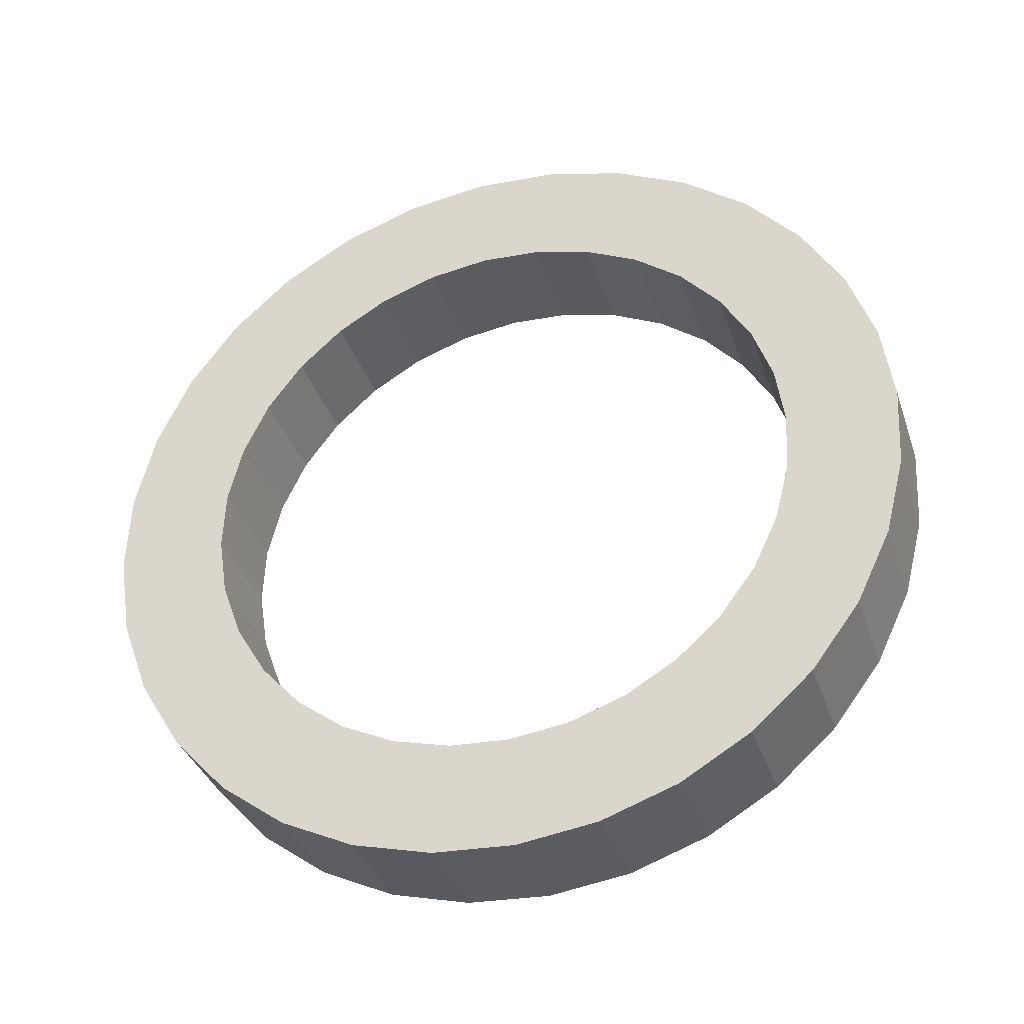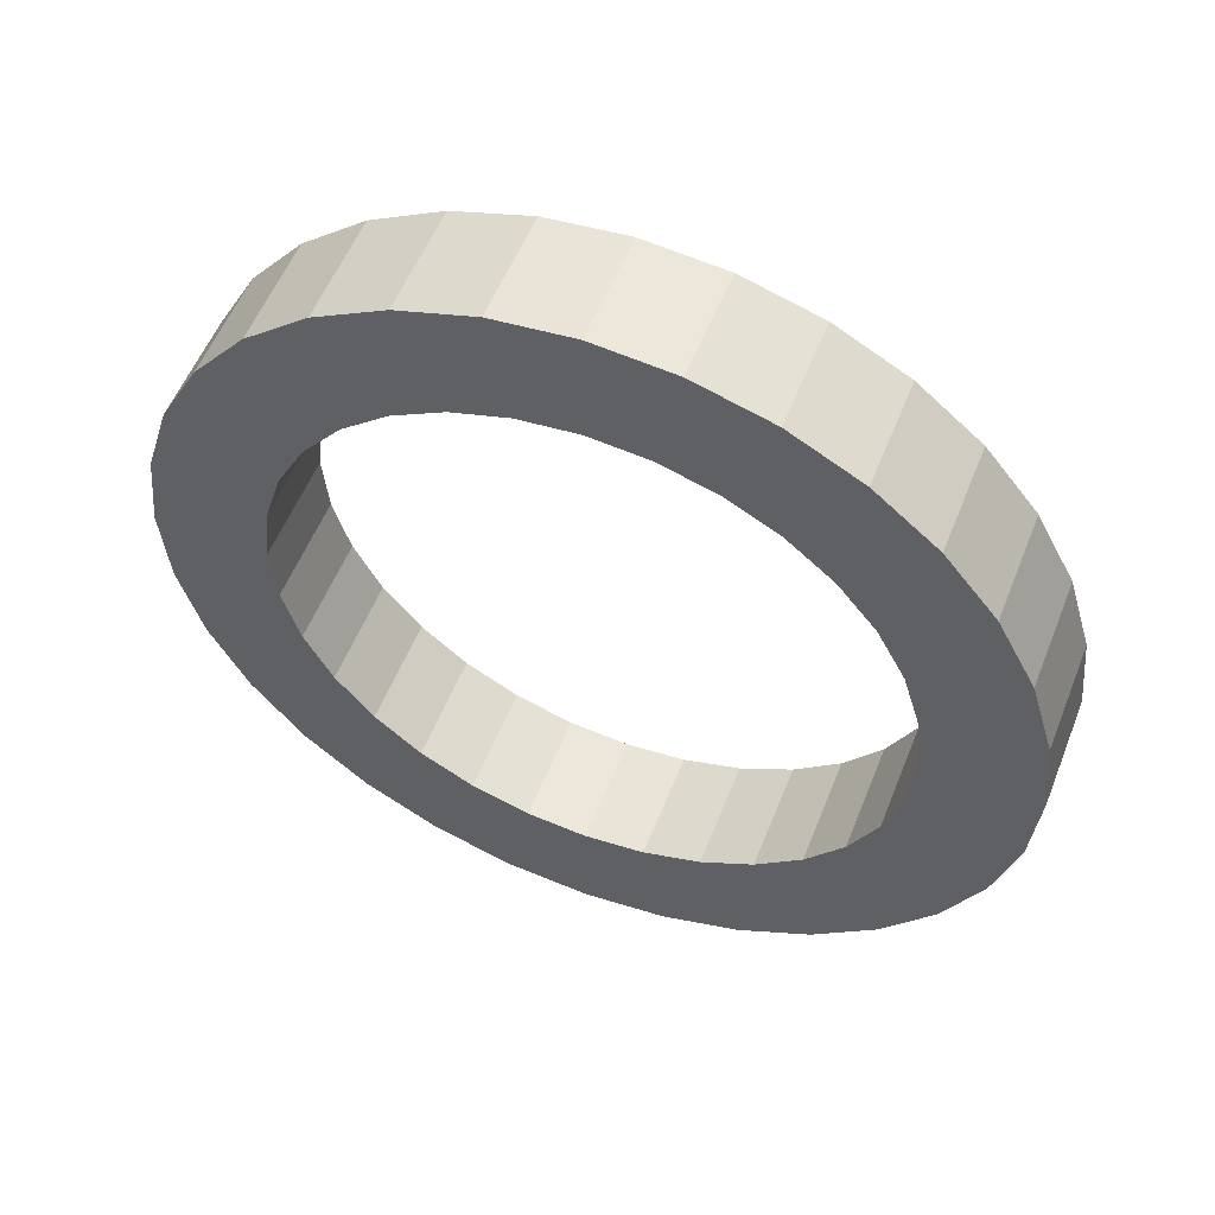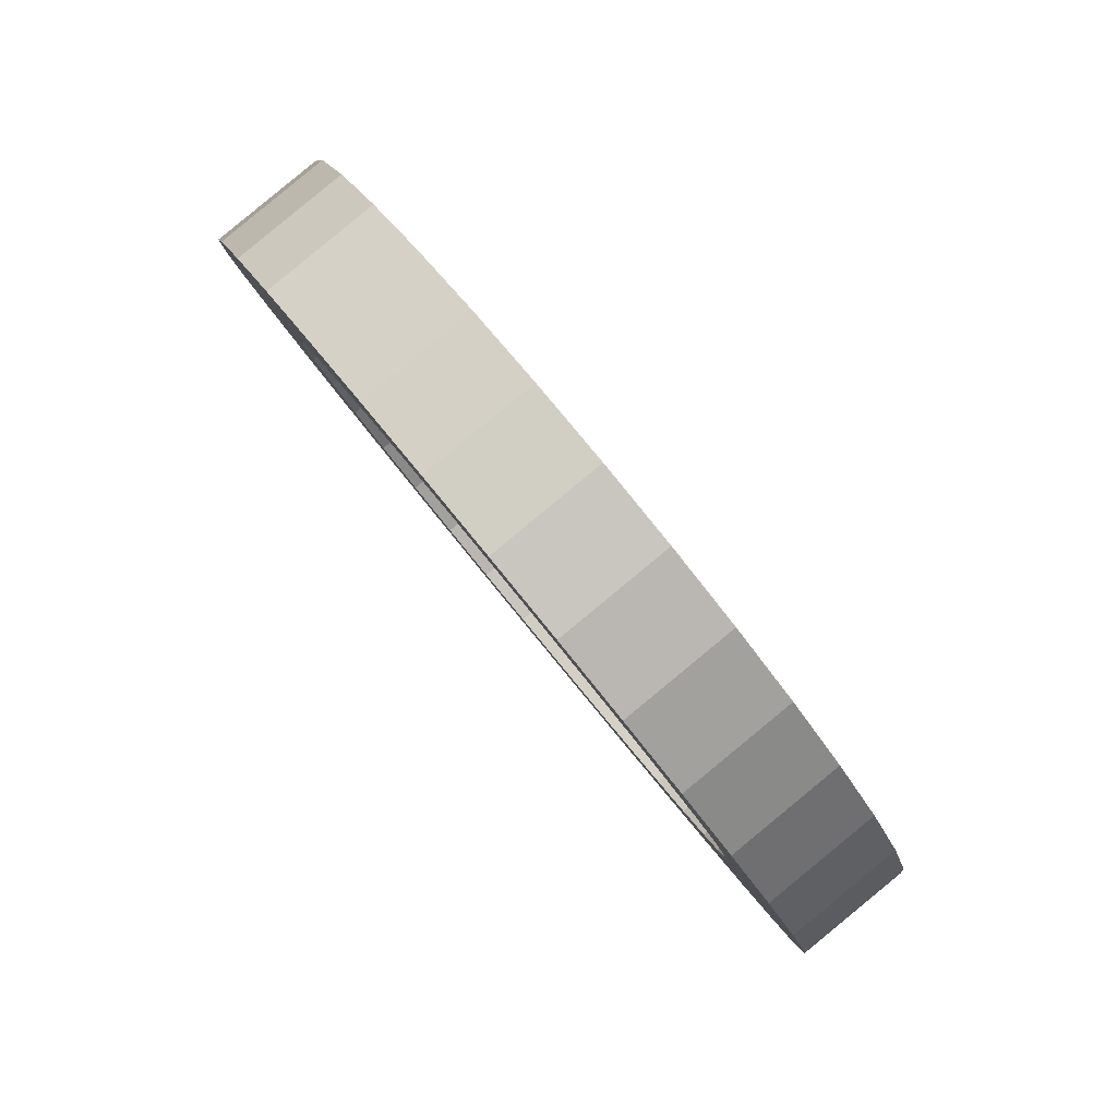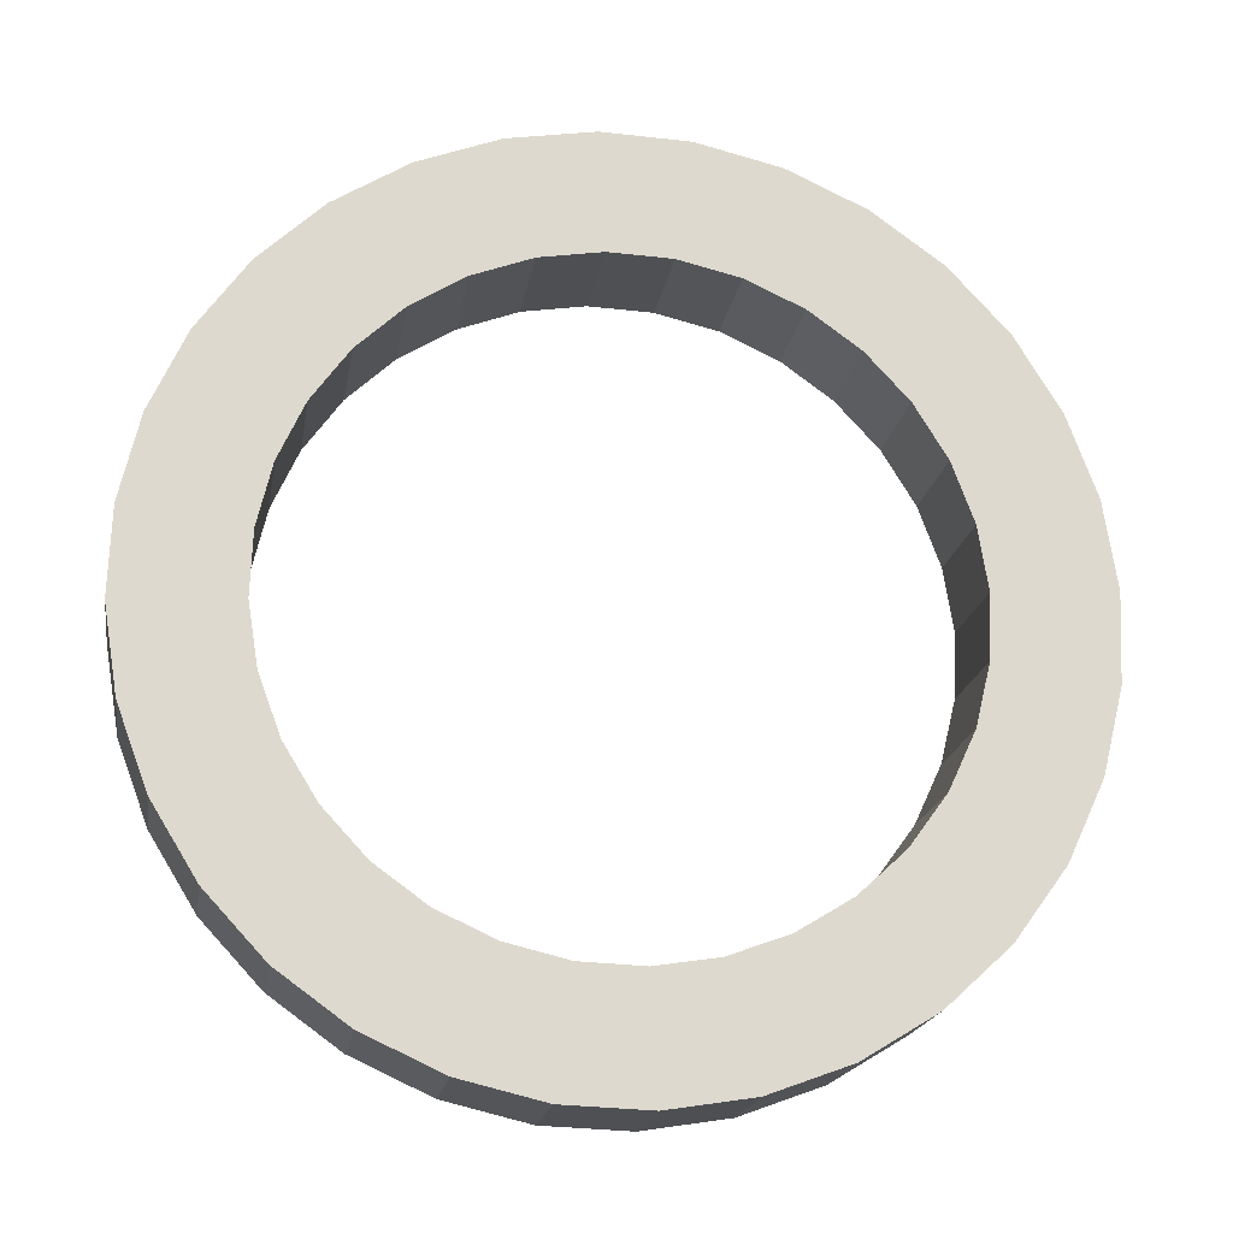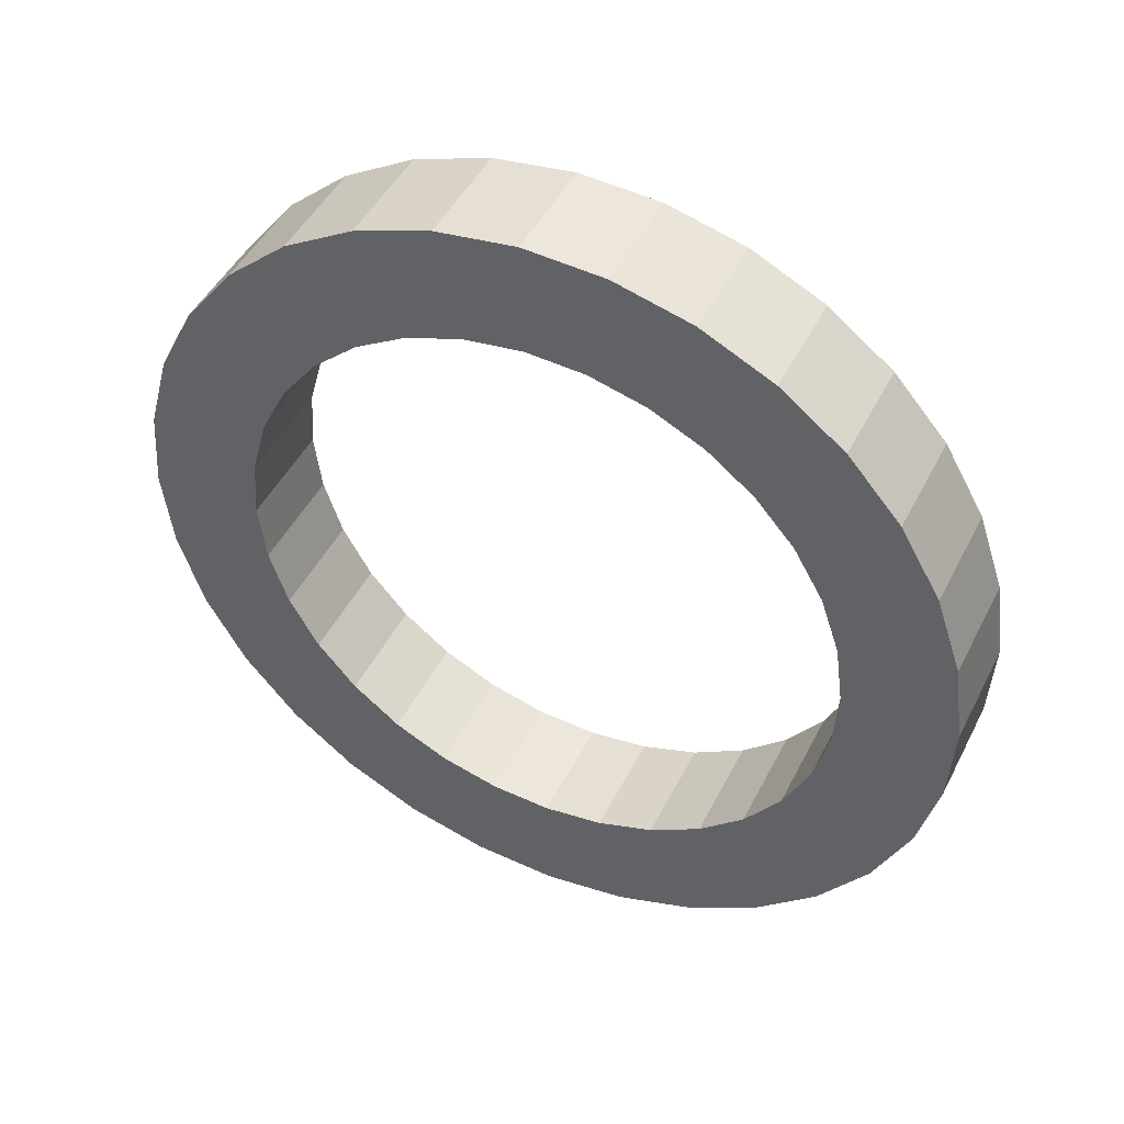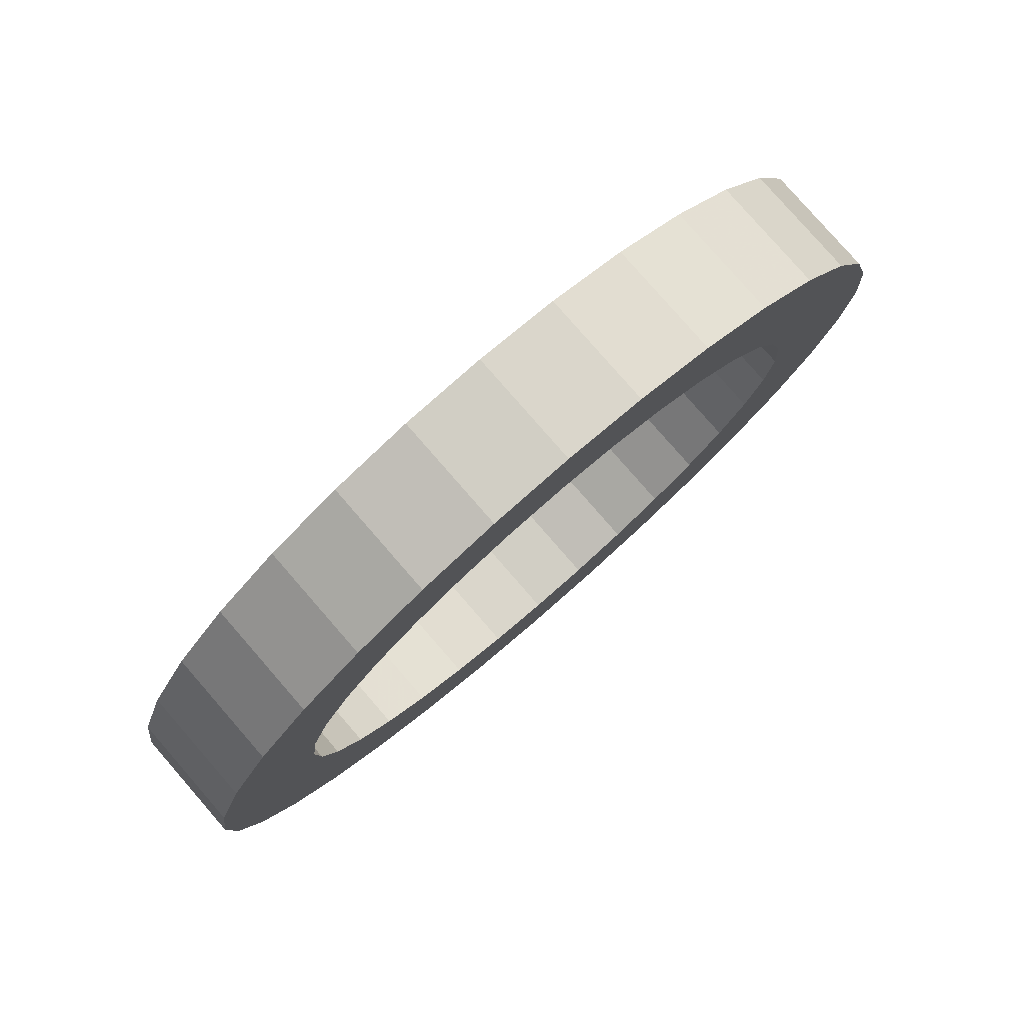
<metadata>
{"format":"obj","ext":"obj","renderer":"f3d","projection":"perspective","resolution":1024,"background":"white","views":[{"elev":74.8,"azim":30.8,"up":"+Y"},{"elev":-20.4,"azim":129.3,"up":"+Y"},{"elev":75.1,"azim":-103.9,"up":"+Z"},{"elev":-25.4,"azim":-163.7,"up":"+Z"},{"elev":-39.0,"azim":152.1,"up":"+Y"},{"elev":69.8,"azim":163.6,"up":"+Z"}]}
</metadata>
<code>
v 0.2619 0.168 -0.3688
v 0.3721 0.201 -0.5007
v 0.4454 0.0436 -0.4788
v 0.3353 0.01064 -0.3468
v 0.3168 0.2029 -0.3022
v 0.4471 0.2487 -0.4096
v 0.5205 0.0913 -0.3877
v 0.3901 0.04549 -0.2803
v 0.358 0.233 -0.2244
v 0.5036 0.2899 -0.3032
v 0.577 0.1325 -0.2813
v 0.4314 0.07557 -0.2025
v 0.3841 0.2571 -0.1385
v 0.5393 0.3229 -0.1855
v 0.6127 0.1655 -0.1636
v 0.4575 0.09971 -0.1165
v 0.394 0.2744 -0.04763
v 0.5529 0.3466 -0.06116
v 0.6263 0.1892 -0.03922
v 0.4674 0.117 -0.02569
v 0.3874 0.2842 0.04463
v 0.5438 0.36 0.06515
v 0.6172 0.2026 0.08709
v 0.4608 0.1268 0.06658
v 0.3645 0.286 0.1348
v 0.5124 0.3625 0.1885
v 0.5858 0.2051 0.2105
v 0.4378 0.1287 0.1567
v 0.3261 0.2799 0.2193
v 0.46 0.3542 0.3042
v 0.5333 0.1968 0.3262
v 0.3995 0.1226 0.2412
v 0.2738 0.2661 0.295
v 0.3884 0.3353 0.4078
v 0.4618 0.1779 0.4298
v 0.3472 0.1087 0.3169
v 0.2096 0.2451 0.3589
v 0.3005 0.3065 0.4953
v 0.3739 0.1491 0.5173
v 0.283 0.0877 0.3808
v 0.1359 0.2177 0.4086
v 0.1996 0.2689 0.5634
v 0.273 0.1115 0.5853
v 0.2093 0.06028 0.4306
v 0.05561 0.1849 0.4422
v 0.08966 0.2241 0.6094
v 0.163 0.06669 0.6313
v 0.129 0.02751 0.4641
v -0.02826 0.1481 0.4584
v -0.02514 0.1736 0.6315
v 0.04823 0.01625 0.6534
v 0.04512 -0.009333 0.4803
v -0.1124 0.1085 0.4565
v -0.1404 0.1196 0.6289
v -0.06701 -0.03783 0.6509
v -0.03907 -0.04885 0.4784
v -0.1937 0.06788 0.4367
v -0.2517 0.0639 0.6018
v -0.1783 -0.09349 0.6237
v -0.1203 -0.0895 0.4586
v -0.269 0.02764 0.3996
v -0.3547 0.008808 0.5511
v -0.2813 -0.1486 0.573
v -0.1956 -0.1297 0.4216
v -0.3353 -0.01064 0.3468
v -0.4454 -0.0436 0.4788
v -0.3721 -0.201 0.5007
v -0.2619 -0.168 0.3688
v -0.3901 -0.04549 0.2803
v -0.5205 -0.0913 0.3877
v -0.4471 -0.2487 0.4096
v -0.3168 -0.2029 0.3022
v -0.4314 -0.07557 0.2025
v -0.577 -0.1325 0.2813
v -0.5036 -0.2899 0.3032
v -0.358 -0.233 0.2244
v -0.4575 -0.09971 0.1165
v -0.6127 -0.1655 0.1636
v -0.5393 -0.3229 0.1855
v -0.3841 -0.2571 0.1385
v -0.4674 -0.117 0.02569
v -0.6263 -0.1892 0.03922
v -0.5529 -0.3466 0.06116
v -0.394 -0.2744 0.04763
v -0.4608 -0.1268 -0.06658
v -0.6172 -0.2026 -0.08709
v -0.5438 -0.36 -0.06515
v -0.3874 -0.2842 -0.04463
v -0.4378 -0.1287 -0.1567
v -0.5858 -0.2051 -0.2105
v -0.5124 -0.3625 -0.1885
v -0.3645 -0.286 -0.1348
v -0.3995 -0.1226 -0.2412
v -0.5333 -0.1968 -0.3262
v -0.46 -0.3542 -0.3042
v -0.3261 -0.2799 -0.2193
v -0.3472 -0.1087 -0.3169
v -0.4618 -0.1779 -0.4298
v -0.3884 -0.3353 -0.4078
v -0.2738 -0.2661 -0.295
v -0.283 -0.0877 -0.3808
v -0.3739 -0.1491 -0.5173
v -0.3005 -0.3065 -0.4953
v -0.2096 -0.2451 -0.3589
v -0.2093 -0.06028 -0.4306
v -0.273 -0.1115 -0.5853
v -0.1996 -0.2689 -0.5634
v -0.1359 -0.2177 -0.4086
v -0.129 -0.02751 -0.4641
v -0.163 -0.06669 -0.6313
v -0.08966 -0.2241 -0.6094
v -0.05561 -0.1849 -0.4422
v -0.04512 0.009333 -0.4803
v -0.04823 -0.01625 -0.6534
v 0.02514 -0.1736 -0.6315
v 0.02826 -0.1481 -0.4584
v 0.03907 0.04885 -0.4784
v 0.06701 0.03783 -0.6509
v 0.1404 -0.1196 -0.6289
v 0.1124 -0.1085 -0.4565
v 0.1203 0.0895 -0.4586
v 0.1783 0.09349 -0.6237
v 0.2517 -0.0639 -0.6018
v 0.1937 -0.06788 -0.4367
v 0.1956 0.1297 -0.4216
v 0.2813 0.1486 -0.573
v 0.3547 -0.008808 -0.5511
v 0.269 -0.02764 -0.3996
f 1 5 2
f 2 5 6
f 2 6 3
f 3 6 7
f 3 7 4
f 4 7 8
f 4 8 1
f 1 8 5
f 5 9 6
f 6 9 10
f 6 10 7
f 7 10 11
f 7 11 8
f 8 11 12
f 8 12 5
f 5 12 9
f 9 13 10
f 10 13 14
f 10 14 11
f 11 14 15
f 11 15 12
f 12 15 16
f 12 16 9
f 9 16 13
f 13 17 14
f 14 17 18
f 14 18 15
f 15 18 19
f 15 19 16
f 16 19 20
f 16 20 13
f 13 20 17
f 17 21 18
f 18 21 22
f 18 22 19
f 19 22 23
f 19 23 20
f 20 23 24
f 20 24 17
f 17 24 21
f 21 25 22
f 22 25 26
f 22 26 23
f 23 26 27
f 23 27 24
f 24 27 28
f 24 28 21
f 21 28 25
f 25 29 26
f 26 29 30
f 26 30 27
f 27 30 31
f 27 31 28
f 28 31 32
f 28 32 25
f 25 32 29
f 29 33 30
f 30 33 34
f 30 34 31
f 31 34 35
f 31 35 32
f 32 35 36
f 32 36 29
f 29 36 33
f 33 37 34
f 34 37 38
f 34 38 35
f 35 38 39
f 35 39 36
f 36 39 40
f 36 40 33
f 33 40 37
f 37 41 38
f 38 41 42
f 38 42 39
f 39 42 43
f 39 43 40
f 40 43 44
f 40 44 37
f 37 44 41
f 41 45 42
f 42 45 46
f 42 46 43
f 43 46 47
f 43 47 44
f 44 47 48
f 44 48 41
f 41 48 45
f 45 49 46
f 46 49 50
f 46 50 47
f 47 50 51
f 47 51 48
f 48 51 52
f 48 52 45
f 45 52 49
f 49 53 50
f 50 53 54
f 50 54 51
f 51 54 55
f 51 55 52
f 52 55 56
f 52 56 49
f 49 56 53
f 53 57 54
f 54 57 58
f 54 58 55
f 55 58 59
f 55 59 56
f 56 59 60
f 56 60 53
f 53 60 57
f 57 61 58
f 58 61 62
f 58 62 59
f 59 62 63
f 59 63 60
f 60 63 64
f 60 64 57
f 57 64 61
f 61 65 62
f 62 65 66
f 62 66 63
f 63 66 67
f 63 67 64
f 64 67 68
f 64 68 61
f 61 68 65
f 65 69 66
f 66 69 70
f 66 70 67
f 67 70 71
f 67 71 68
f 68 71 72
f 68 72 65
f 65 72 69
f 69 73 70
f 70 73 74
f 70 74 71
f 71 74 75
f 71 75 72
f 72 75 76
f 72 76 69
f 69 76 73
f 73 77 74
f 74 77 78
f 74 78 75
f 75 78 79
f 75 79 76
f 76 79 80
f 76 80 73
f 73 80 77
f 77 81 78
f 78 81 82
f 78 82 79
f 79 82 83
f 79 83 80
f 80 83 84
f 80 84 77
f 77 84 81
f 81 85 82
f 82 85 86
f 82 86 83
f 83 86 87
f 83 87 84
f 84 87 88
f 84 88 81
f 81 88 85
f 85 89 86
f 86 89 90
f 86 90 87
f 87 90 91
f 87 91 88
f 88 91 92
f 88 92 85
f 85 92 89
f 89 93 90
f 90 93 94
f 90 94 91
f 91 94 95
f 91 95 92
f 92 95 96
f 92 96 89
f 89 96 93
f 93 97 94
f 94 97 98
f 94 98 95
f 95 98 99
f 95 99 96
f 96 99 100
f 96 100 93
f 93 100 97
f 97 101 98
f 98 101 102
f 98 102 99
f 99 102 103
f 99 103 100
f 100 103 104
f 100 104 97
f 97 104 101
f 101 105 102
f 102 105 106
f 102 106 103
f 103 106 107
f 103 107 104
f 104 107 108
f 104 108 101
f 101 108 105
f 105 109 106
f 106 109 110
f 106 110 107
f 107 110 111
f 107 111 108
f 108 111 112
f 108 112 105
f 105 112 109
f 109 113 110
f 110 113 114
f 110 114 111
f 111 114 115
f 111 115 112
f 112 115 116
f 112 116 109
f 109 116 113
f 113 117 114
f 114 117 118
f 114 118 115
f 115 118 119
f 115 119 116
f 116 119 120
f 116 120 113
f 113 120 117
f 117 121 118
f 118 121 122
f 118 122 119
f 119 122 123
f 119 123 120
f 120 123 124
f 120 124 117
f 117 124 121
f 121 125 122
f 122 125 126
f 122 126 123
f 123 126 127
f 123 127 124
f 124 127 128
f 124 128 121
f 121 128 125
f 125 1 126
f 126 1 2
f 126 2 127
f 127 2 3
f 127 3 128
f 128 3 4
f 128 4 125
f 125 4 1

</code>
